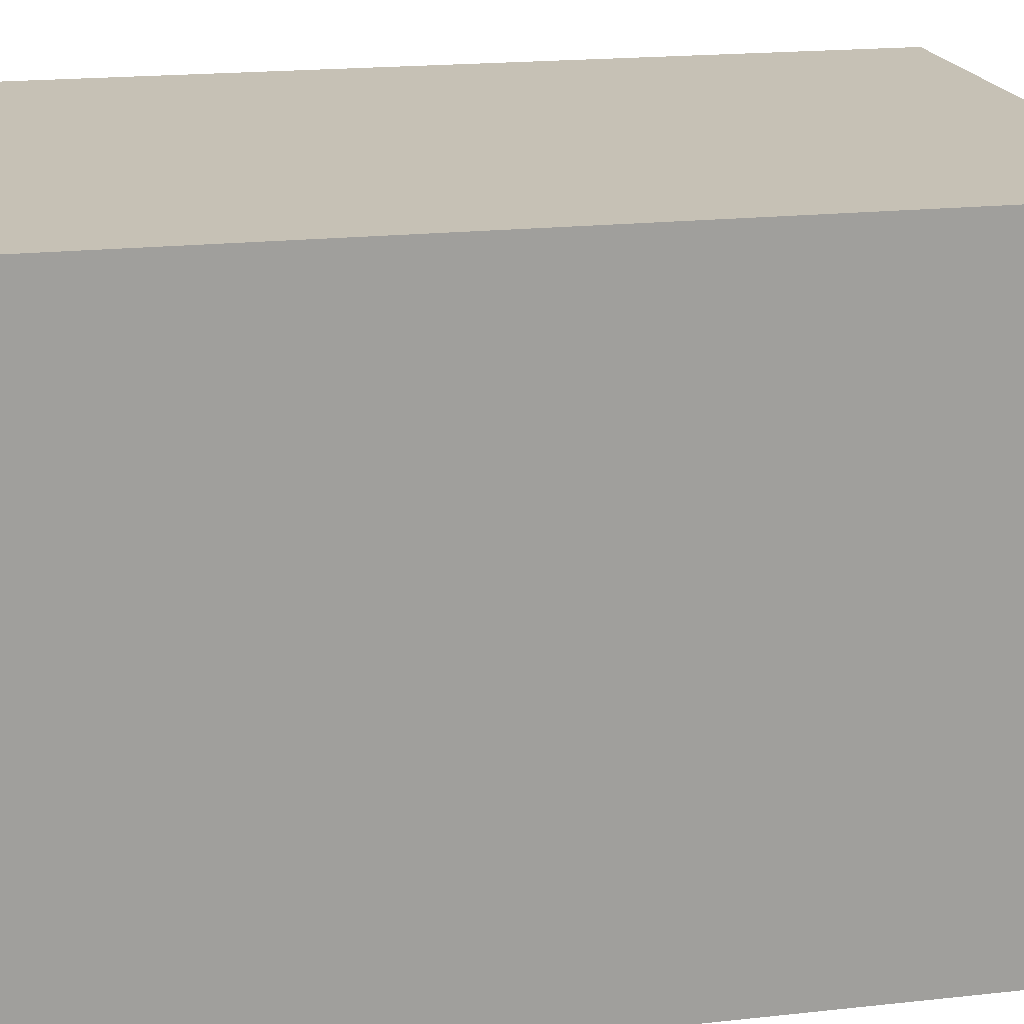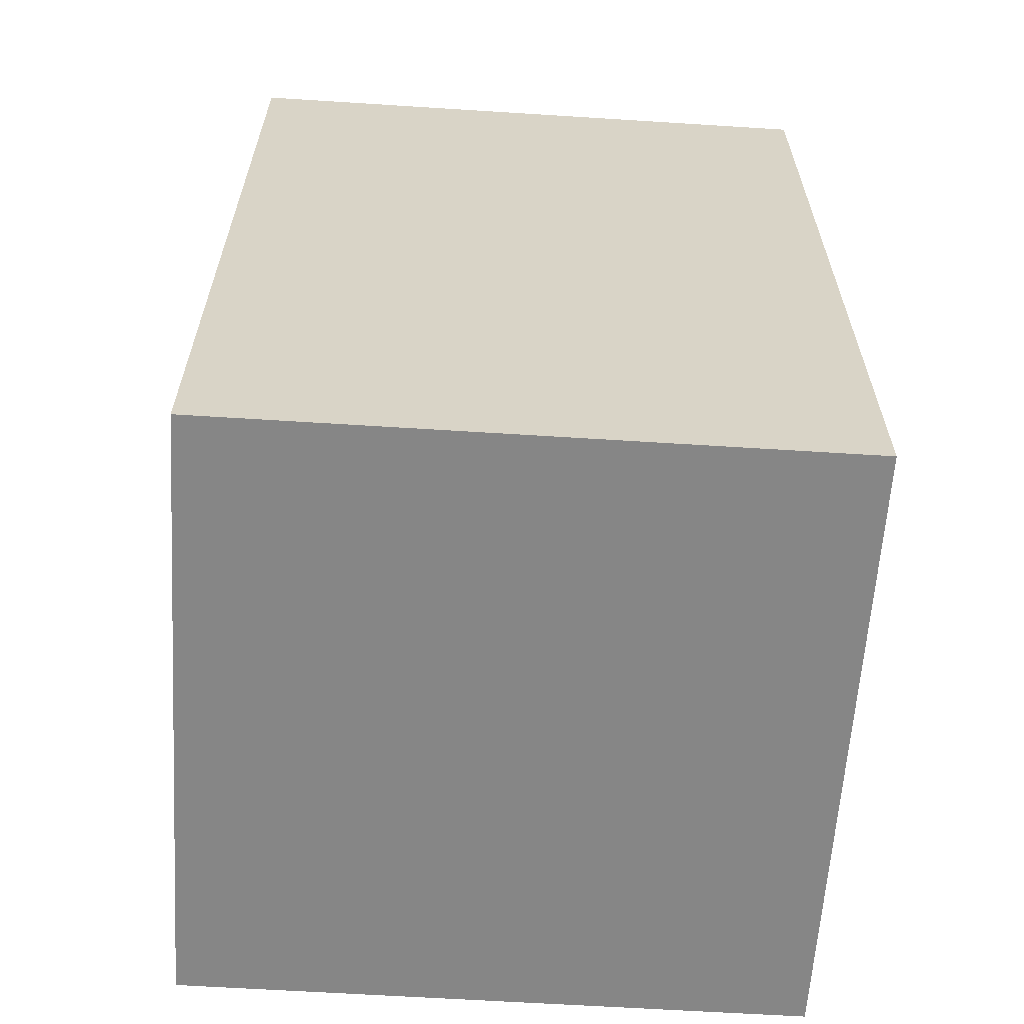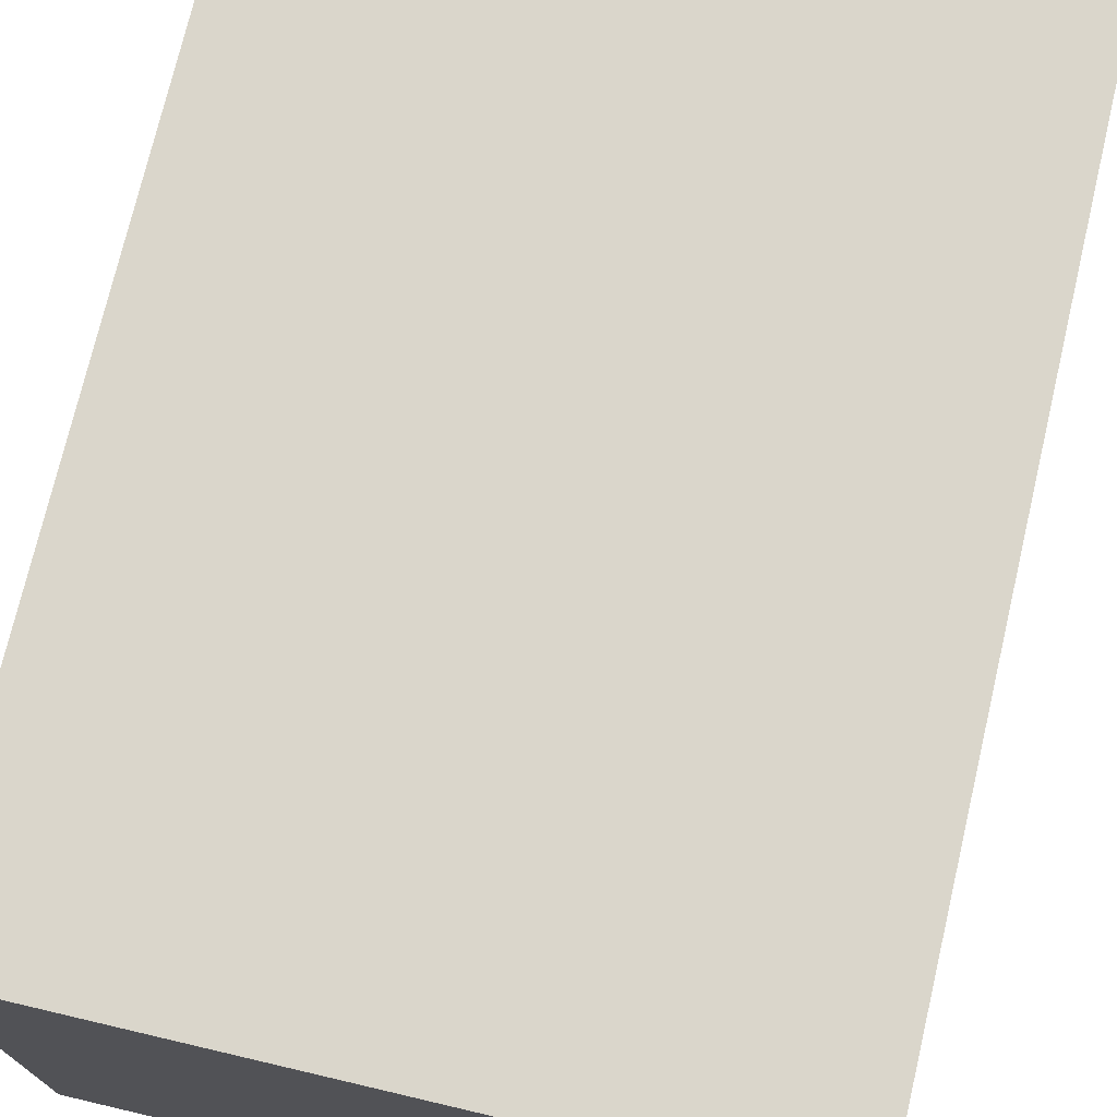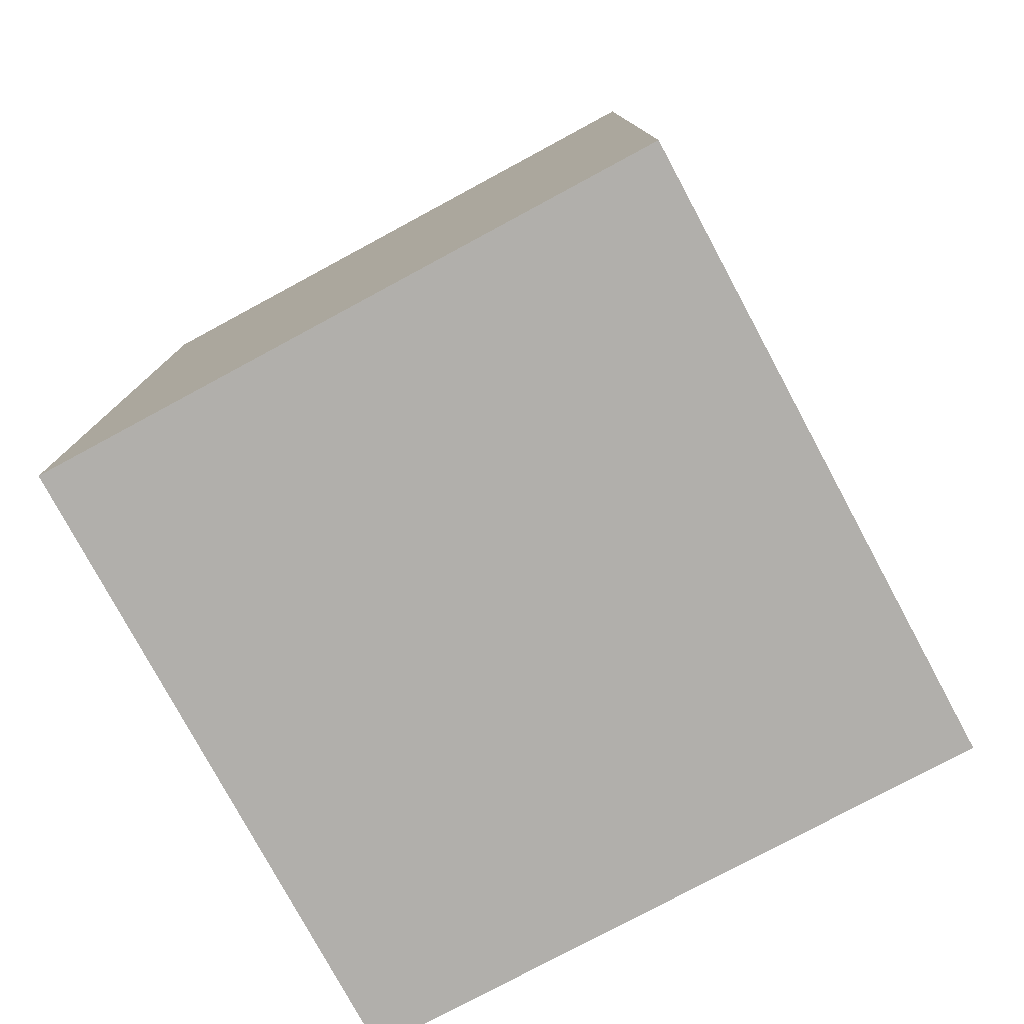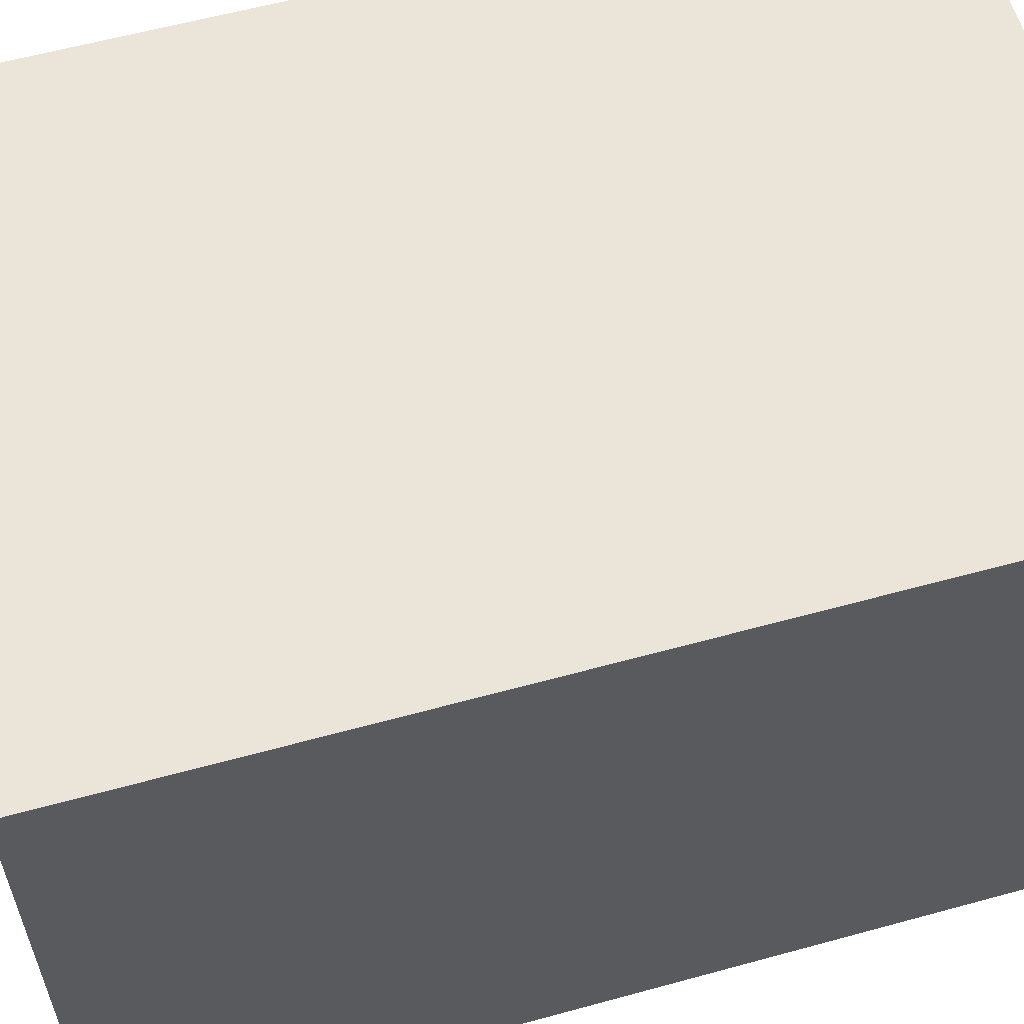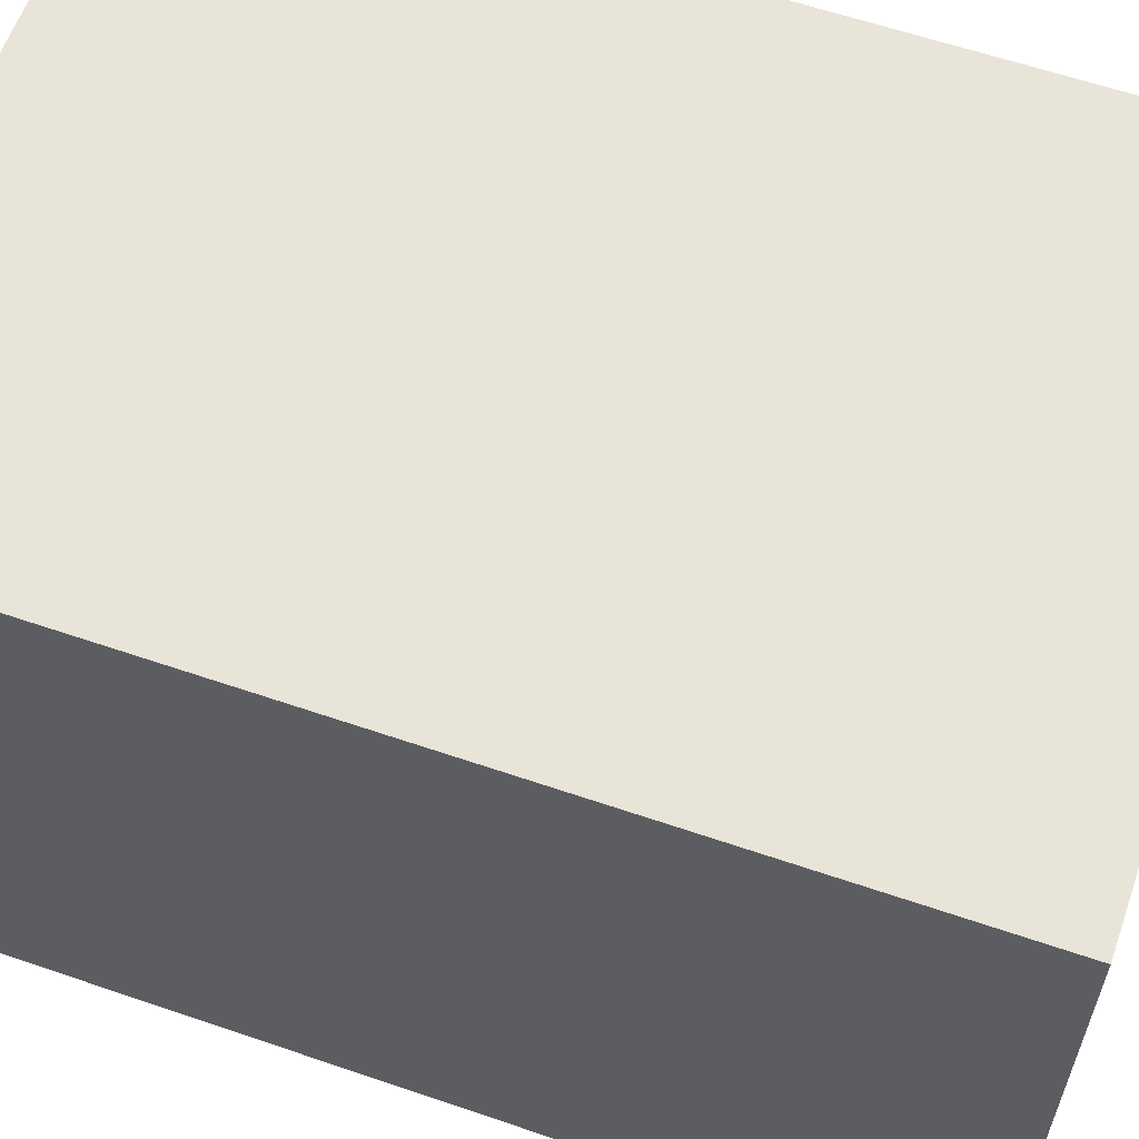
<metadata>
{"format":"obj","ext":"obj","renderer":"f3d","projection":"perspective","resolution":1024,"background":"white","views":[{"elev":18.8,"azim":78.1,"up":"+Y"},{"elev":-62.0,"azim":86.3,"up":"+Z"},{"elev":74.0,"azim":13.2,"up":"+Y"},{"elev":-78.1,"azim":-151.7,"up":"+Z"},{"elev":59.2,"azim":74.2,"up":"+Y"},{"elev":60.6,"azim":109.3,"up":"+Y"}]}
</metadata>
<code>
g Magazin2
v 0.035 0.035 0.05
v 0.035 -0.035 0.05
v -0.035 -0.035 0.05
v -0.035 0.035 0.05
v 0.035 -0.035 -0.05
v 0.035 0.035 -0.05
v -0.035 -0.035 -0.05
v -0.035 0.035 -0.05
v 0.035 -0.035 -0.05
v 0.035 -0.035 0.05
v 0.035 0.035 0.05
v 0.035 0.035 -0.05
v -0.035 -0.035 0.05
v -0.035 -0.035 -0.05
v -0.035 0.035 0.05
v -0.035 0.035 -0.05
v -0.035 -0.035 0.05
v 0.035 -0.035 0.05
v 0.035 -0.035 -0.05
v -0.035 -0.035 -0.05
v 0.035 0.035 0.05
v -0.035 0.035 0.05
v 0.035 0.035 -0.05
v -0.035 0.035 -0.05
g Magazin2_0
f -22 -23 -24
f -22 -24 -21
f -18 -19 -20
f -18 -17 -19
f -14 -15 -16
f -14 -16 -13
f -10 -11 -12
f -10 -9 -11
f -6 -7 -8
f -6 -8 -5
f -2 -3 -4
f -2 -1 -3

</code>
